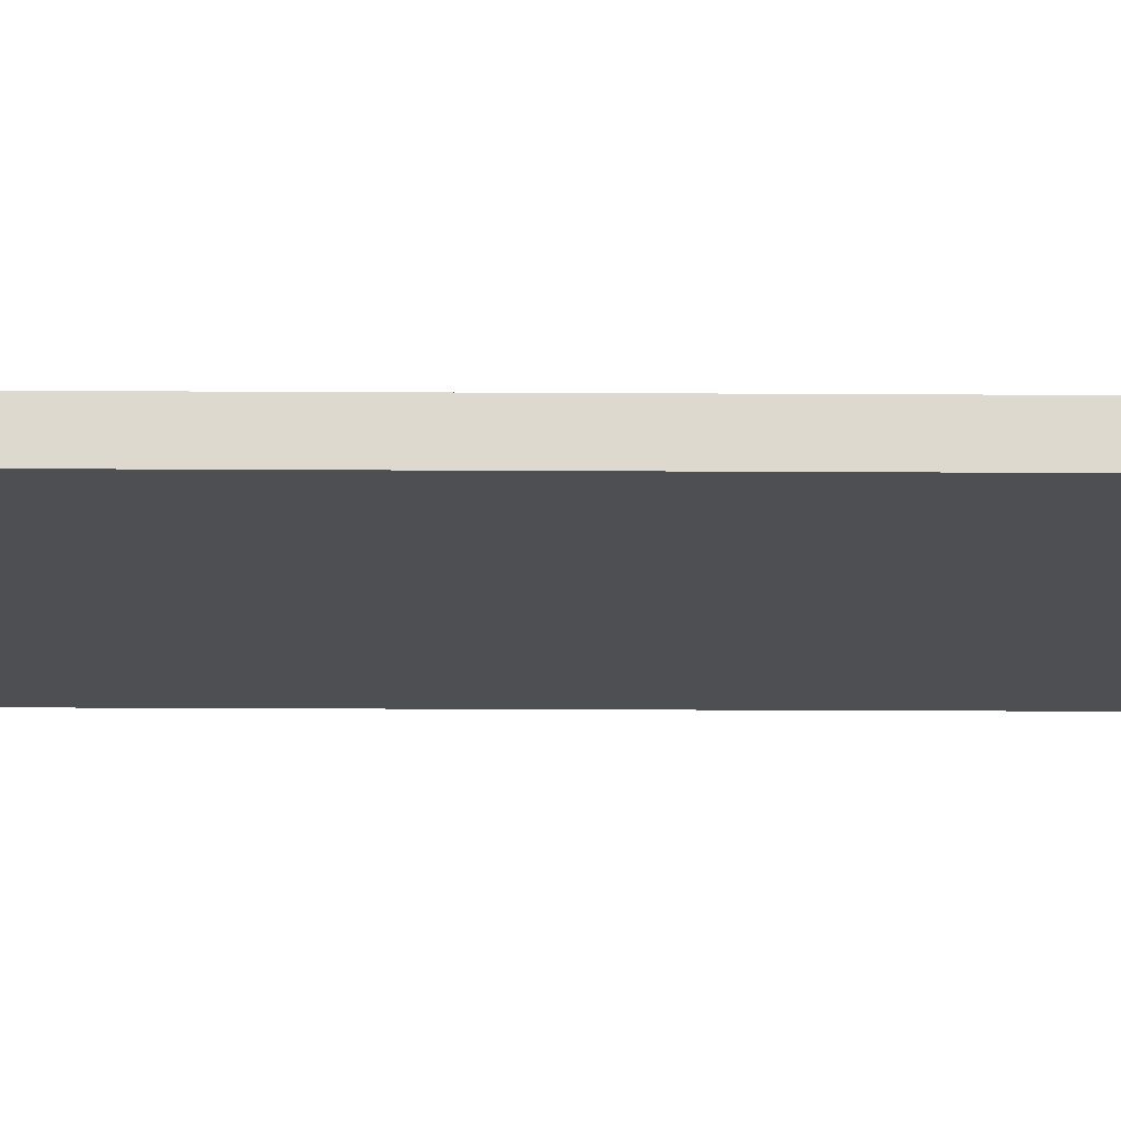
<metadata>
{"format":"obj","ext":"obj","renderer":"f3d","projection":"perspective","resolution":1024,"background":"white","views":[{"elev":-18.2,"azim":-90.7,"up":"+Z"}]}
</metadata>
<code>
v -0.2477 -0.9685 -0.02484
v 0.2477 -0.9685 -0.02484
v -0.2477 -0.9685 0.02484
v 0.2477 -0.9685 0.02484
v -0.2477 0.9685 -0.02484
v 0.2477 0.9685 -0.02484
v -0.2477 0.9685 0.02484
v 0.2477 0.9685 0.02484
v 0 0.9685 0
v 0.2477 0.9685 0
v 0 0.9685 -0.02484
v -0.2477 0.9685 0
v 0 0.9685 0.02484
v -0.2477 -0.9685 0
v -0.2477 0 0
v -0.2477 0 -0.02484
v -0.2477 0 0.02484
v 0 -0.9685 -0.02484
v 0 -0.9685 0
v 0.2477 -0.9685 0
v 0 -0.9685 0.02484
v 0.2477 0 -0.02484
v 0.2477 0 0
v 0.2477 0 0.02484
v 0 0 0.02484
v 0 0 -0.02484
v -0.1239 0.9685 -0.01242
v 0 0.9685 -0.01242
v -0.1239 0.9685 -0.02484
v 0.1239 0.9685 0.01242
v 0.2477 0.9685 0.01242
v 0.1239 0.9685 0
v 0.2477 0.9685 -0.01242
v 0.1239 0.9685 -0.02484
v 0.1239 0.9685 -0.01242
v -0.2477 0.9685 -0.01242
v -0.1239 0.9685 0
v -0.2477 0.9685 0.01242
v -0.1239 0.9685 0.02484
v -0.1239 0.9685 0.01242
v 0.1239 0.9685 0.02484
v 0 0.9685 0.01242
v -0.2477 -0.9685 -0.01242
v -0.2477 -0.4843 -0.01242
v -0.2477 -0.4843 -0.02484
v -0.2477 -0.9685 0.01242
v -0.2477 -0.4843 0.01242
v -0.2477 -0.4843 0
v -0.2477 0.4843 -0.01242
v -0.2477 0.4843 -0.02484
v -0.2477 0 -0.01242
v -0.2477 -0.4843 0.02484
v -0.2477 0 0.01242
v -0.2477 0.4843 0.02484
v -0.2477 0.4843 0.01242
v -0.2477 0.4843 0
v -0.1239 -0.9685 -0.02484
v -0.1239 -0.9685 -0.01242
v 0.1239 -0.9685 -0.02484
v 0.1239 -0.9685 -0.01242
v 0 -0.9685 -0.01242
v -0.1239 -0.9685 0.01242
v -0.1239 -0.9685 0
v 0.2477 -0.9685 -0.01242
v 0.1239 -0.9685 0
v 0.2477 -0.9685 0.01242
v 0.1239 -0.9685 0.02484
v 0.1239 -0.9685 0.01242
v -0.1239 -0.9685 0.02484
v 0 -0.9685 0.01242
v 0.2477 -0.4843 -0.02484
v 0.2477 0 -0.01242
v 0.2477 -0.4843 -0.01242
v 0.2477 0.4843 -0.02484
v 0.2477 0.4843 -0.01242
v 0.2477 0.4843 0.01242
v 0.2477 0.4843 0
v 0.2477 -0.4843 0
v 0.2477 0.4843 0.02484
v 0.2477 0 0.01242
v 0.2477 -0.4843 0.02484
v 0.2477 -0.4843 0.01242
v 0 -0.4843 0.02484
v -0.1239 -0.4843 0.02484
v 0.1239 -0.4843 0.02484
v 0.1239 0.4843 0.02484
v 0.1239 0 0.02484
v -0.1239 0 0.02484
v 0 0.4843 0.02484
v -0.1239 0.4843 0.02484
v -0.1239 -0.4843 -0.02484
v -0.1239 0.4843 -0.02484
v -0.1239 0 -0.02484
v 0.1239 -0.4843 -0.02484
v 0 -0.4843 -0.02484
v 0.1239 0 -0.02484
v 0 0.4843 -0.02484
v 0.1239 0.4843 -0.02484
v -0.1858 0.9685 -0.01863
v -0.1239 0.9685 -0.01863
v -0.1858 0.9685 -0.02484
v -0.06193 0.9685 -0.006211
v 0 0.9685 -0.006211
v -0.06193 0.9685 -0.01242
v 0 0.9685 -0.01863
v -0.06193 0.9685 -0.02484
v -0.06193 0.9685 -0.01863
v 0.06193 0.9685 0.006211
v 0.1239 0.9685 0.006211
v 0.06193 0.9685 0
v 0.1858 0.9685 0.01863
v 0.2477 0.9685 0.01863
v 0.1858 0.9685 0.01242
v 0.2477 0.9685 0.006211
v 0.1858 0.9685 0
v 0.1858 0.9685 0.006211
v 0.2477 0.9685 -0.006211
v 0.1858 0.9685 -0.01242
v 0.1858 0.9685 -0.006211
v 0.2477 0.9685 -0.01863
v 0.1858 0.9685 -0.02484
v 0.1858 0.9685 -0.01863
v 0.06193 0.9685 -0.02484
v 0.06193 0.9685 -0.01863
v 0.1239 0.9685 -0.01863
v 0.06193 0.9685 -0.006211
v 0.1239 0.9685 -0.006211
v 0.06193 0.9685 -0.01242
v -0.2477 0.9685 -0.01863
v -0.1858 0.9685 -0.01242
v -0.2477 0.9685 -0.006211
v -0.1858 0.9685 0
v -0.1858 0.9685 -0.006211
v -0.06193 0.9685 0
v -0.1239 0.9685 -0.006211
v -0.2477 0.9685 0.006211
v -0.1858 0.9685 0.01242
v -0.1858 0.9685 0.006211
v -0.2477 0.9685 0.01863
v -0.1858 0.9685 0.02484
v -0.1858 0.9685 0.01863
v -0.06193 0.9685 0.02484
v -0.06193 0.9685 0.01863
v -0.1239 0.9685 0.01863
v 0.06193 0.9685 0.02484
v 0.06193 0.9685 0.01863
v 0 0.9685 0.01863
v 0.1858 0.9685 0.02484
v 0.1239 0.9685 0.01863
v 0 0.9685 0.006211
v 0.06193 0.9685 0.01242
v -0.1239 0.9685 0.006211
v -0.06193 0.9685 0.01242
v -0.06193 0.9685 0.006211
v -0.2477 -0.9685 -0.01863
v -0.2477 -0.7264 -0.01863
v -0.2477 -0.7264 -0.02484
v -0.2477 -0.9685 -0.006211
v -0.2477 -0.7264 -0.006211
v -0.2477 -0.7264 -0.01242
v -0.2477 -0.2421 -0.01863
v -0.2477 -0.2421 -0.02484
v -0.2477 -0.4843 -0.01863
v -0.2477 -0.9685 0.006211
v -0.2477 -0.7264 0.006211
v -0.2477 -0.7264 0
v -0.2477 -0.9685 0.01863
v -0.2477 -0.7264 0.01863
v -0.2477 -0.7264 0.01242
v -0.2477 -0.2421 0.006211
v -0.2477 -0.2421 0
v -0.2477 -0.4843 0.006211
v -0.2477 0.2421 -0.006211
v -0.2477 0.2421 -0.01242
v -0.2477 0 -0.006211
v -0.2477 0.7264 -0.01863
v -0.2477 0.7264 -0.02484
v -0.2477 0.4843 -0.01863
v -0.2477 0.2421 -0.02484
v -0.2477 0 -0.01863
v -0.2477 0.2421 -0.01863
v -0.2477 -0.4843 -0.006211
v -0.2477 -0.2421 -0.006211
v -0.2477 -0.2421 -0.01242
v -0.2477 -0.7264 0.02484
v -0.2477 -0.4843 0.01863
v -0.2477 -0.2421 0.02484
v -0.2477 0 0.01863
v -0.2477 -0.2421 0.01863
v -0.2477 0 0.006211
v -0.2477 -0.2421 0.01242
v -0.2477 0.2421 0.02484
v -0.2477 0.4843 0.01863
v -0.2477 0.2421 0.01863
v -0.2477 0.7264 0.02484
v -0.2477 0.7264 0.01863
v -0.2477 0.7264 0.006211
v -0.2477 0.7264 0.01242
v -0.2477 0.7264 -0.006211
v -0.2477 0.7264 0
v -0.2477 0.7264 -0.01242
v -0.2477 0.2421 0
v -0.2477 0.4843 -0.006211
v -0.2477 0.2421 0.01242
v -0.2477 0.4843 0.006211
v -0.2477 0.2421 0.006211
v -0.1858 -0.9685 -0.02484
v -0.1858 -0.9685 -0.01863
v -0.06193 -0.9685 -0.02484
v -0.06193 -0.9685 -0.01863
v -0.1239 -0.9685 -0.01863
v -0.1858 -0.9685 -0.006211
v -0.1858 -0.9685 -0.01242
v 0.06193 -0.9685 -0.02484
v 0.06193 -0.9685 -0.01863
v 0 -0.9685 -0.01863
v 0.1858 -0.9685 -0.02484
v 0.1858 -0.9685 -0.01863
v 0.1239 -0.9685 -0.01863
v 0.06193 -0.9685 -0.006211
v 0 -0.9685 -0.006211
v 0.06193 -0.9685 -0.01242
v -0.06193 -0.9685 0.006211
v -0.1239 -0.9685 0.006211
v -0.06193 -0.9685 0
v -0.1858 -0.9685 0.01863
v -0.1858 -0.9685 0.01242
v -0.1858 -0.9685 0
v -0.1858 -0.9685 0.006211
v -0.06193 -0.9685 -0.01242
v -0.06193 -0.9685 -0.006211
v -0.1239 -0.9685 -0.006211
v 0.2477 -0.9685 -0.01863
v 0.1858 -0.9685 -0.01242
v 0.2477 -0.9685 -0.006211
v 0.1858 -0.9685 0
v 0.1858 -0.9685 -0.006211
v 0.06193 -0.9685 0
v 0.1239 -0.9685 -0.006211
v 0.2477 -0.9685 0.006211
v 0.1858 -0.9685 0.01242
v 0.1858 -0.9685 0.006211
v 0.2477 -0.9685 0.01863
v 0.1858 -0.9685 0.02484
v 0.1858 -0.9685 0.01863
v 0.06193 -0.9685 0.02484
v 0.06193 -0.9685 0.01863
v 0.1239 -0.9685 0.01863
v -0.06193 -0.9685 0.02484
v -0.06193 -0.9685 0.01863
v 0 -0.9685 0.01863
v -0.1858 -0.9685 0.02484
v -0.1239 -0.9685 0.01863
v 0 -0.9685 0.006211
v -0.06193 -0.9685 0.01242
v 0.1239 -0.9685 0.006211
v 0.06193 -0.9685 0.01242
v 0.06193 -0.9685 0.006211
v 0.2477 -0.7264 -0.02484
v 0.2477 -0.4843 -0.01863
v 0.2477 -0.7264 -0.01863
v 0.2477 -0.2421 -0.02484
v 0.2477 0 -0.01863
v 0.2477 -0.2421 -0.01863
v 0.2477 0 -0.006211
v 0.2477 -0.2421 -0.006211
v 0.2477 -0.2421 -0.01242
v 0.2477 0.2421 -0.02484
v 0.2477 0.4843 -0.01863
v 0.2477 0.2421 -0.01863
v 0.2477 0.7264 -0.02484
v 0.2477 0.7264 -0.01863
v 0.2477 0.7264 -0.006211
v 0.2477 0.7264 -0.01242
v 0.2477 0.7264 0.006211
v 0.2477 0.7264 0
v 0.2477 0.7264 0.01863
v 0.2477 0.7264 0.01242
v 0.2477 0.2421 0.006211
v 0.2477 0.2421 0
v 0.2477 0.4843 0.006211
v 0.2477 0.2421 -0.01242
v 0.2477 0.4843 -0.006211
v 0.2477 0.2421 -0.006211
v 0.2477 -0.7264 -0.01242
v 0.2477 -0.2421 0
v 0.2477 -0.4843 -0.006211
v 0.2477 -0.7264 0
v 0.2477 -0.7264 -0.006211
v 0.2477 0.2421 0.01242
v 0.2477 0 0.006211
v 0.2477 0.7264 0.02484
v 0.2477 0.4843 0.01863
v 0.2477 0.2421 0.02484
v 0.2477 0 0.01863
v 0.2477 0.2421 0.01863
v 0.2477 -0.2421 0.02484
v 0.2477 -0.4843 0.01863
v 0.2477 -0.2421 0.01863
v 0.2477 -0.7264 0.02484
v 0.2477 -0.7264 0.01863
v 0.2477 -0.7264 0.006211
v 0.2477 -0.7264 0.01242
v 0.2477 -0.2421 0.006211
v 0.2477 -0.2421 0.01242
v 0.2477 -0.4843 0.006211
v -0.1239 -0.7264 0.02484
v -0.1858 -0.7264 0.02484
v 0 -0.7264 0.02484
v -0.06193 -0.7264 0.02484
v 0 -0.2421 0.02484
v -0.06193 -0.2421 0.02484
v -0.06193 -0.4843 0.02484
v 0.1239 -0.7264 0.02484
v 0.06193 -0.7264 0.02484
v 0.1858 -0.7264 0.02484
v 0.1858 -0.2421 0.02484
v 0.1858 -0.4843 0.02484
v 0.1858 0.2421 0.02484
v 0.1858 0 0.02484
v 0.1858 0.7264 0.02484
v 0.1858 0.4843 0.02484
v 0.06193 0.2421 0.02484
v 0.06193 0 0.02484
v 0.1239 0.2421 0.02484
v 0.06193 -0.4843 0.02484
v 0.1239 -0.2421 0.02484
v 0.06193 -0.2421 0.02484
v -0.1858 -0.4843 0.02484
v -0.06193 0 0.02484
v -0.1239 -0.2421 0.02484
v -0.1858 0 0.02484
v -0.1858 -0.2421 0.02484
v 0.06193 0.4843 0.02484
v 0 0.2421 0.02484
v 0.1239 0.7264 0.02484
v 0 0.7264 0.02484
v 0.06193 0.7264 0.02484
v -0.1239 0.7264 0.02484
v -0.06193 0.7264 0.02484
v -0.1858 0.7264 0.02484
v -0.1858 0.2421 0.02484
v -0.1858 0.4843 0.02484
v -0.06193 0.2421 0.02484
v -0.06193 0.4843 0.02484
v -0.1239 0.2421 0.02484
v -0.1858 -0.7264 -0.02484
v -0.1858 -0.2421 -0.02484
v -0.1858 -0.4843 -0.02484
v -0.06193 -0.7264 -0.02484
v -0.1239 -0.7264 -0.02484
v -0.1858 0.2421 -0.02484
v -0.1858 0 -0.02484
v -0.1858 0.7264 -0.02484
v -0.1858 0.4843 -0.02484
v -0.06193 0.2421 -0.02484
v -0.06193 0 -0.02484
v -0.1239 0.2421 -0.02484
v 0.06193 -0.2421 -0.02484
v 0.06193 -0.4843 -0.02484
v 0 -0.2421 -0.02484
v 0.1858 -0.7264 -0.02484
v 0.1239 -0.7264 -0.02484
v 0 -0.7264 -0.02484
v 0.06193 -0.7264 -0.02484
v -0.1239 -0.2421 -0.02484
v -0.06193 -0.2421 -0.02484
v -0.06193 -0.4843 -0.02484
v 0.1858 -0.4843 -0.02484
v 0.06193 0 -0.02484
v 0.1239 -0.2421 -0.02484
v 0.1858 0 -0.02484
v 0.1858 -0.2421 -0.02484
v -0.06193 0.4843 -0.02484
v 0 0.2421 -0.02484
v -0.1239 0.7264 -0.02484
v 0 0.7264 -0.02484
v -0.06193 0.7264 -0.02484
v 0.1239 0.7264 -0.02484
v 0.06193 0.7264 -0.02484
v 0.1858 0.7264 -0.02484
v 0.1858 0.2421 -0.02484
v 0.1858 0.4843 -0.02484
v 0.06193 0.2421 -0.02484
v 0.06193 0.4843 -0.02484
v 0.1239 0.2421 -0.02484
f 5 99 101
f 99 27 100
f 100 29 101
f 99 100 101
f 27 102 104
f 102 9 103
f 103 28 104
f 102 103 104
f 28 105 107
f 105 11 106
f 106 29 107
f 105 106 107
f 27 104 100
f 104 28 107
f 107 29 100
f 104 107 100
f 9 108 110
f 108 30 109
f 109 32 110
f 108 109 110
f 30 111 113
f 111 8 112
f 112 31 113
f 111 112 113
f 31 114 116
f 114 10 115
f 115 32 116
f 114 115 116
f 30 113 109
f 113 31 116
f 116 32 109
f 113 116 109
f 10 117 119
f 117 33 118
f 118 35 119
f 117 118 119
f 33 120 122
f 120 6 121
f 121 34 122
f 120 121 122
f 34 123 125
f 123 11 124
f 124 35 125
f 123 124 125
f 33 122 118
f 122 34 125
f 125 35 118
f 122 125 118
f 9 110 103
f 110 32 126
f 126 28 103
f 110 126 103
f 32 115 127
f 115 10 119
f 119 35 127
f 115 119 127
f 35 124 128
f 124 11 105
f 105 28 128
f 124 105 128
f 32 127 126
f 127 35 128
f 128 28 126
f 127 128 126
f 5 129 99
f 129 36 130
f 130 27 99
f 129 130 99
f 36 131 133
f 131 12 132
f 132 37 133
f 131 132 133
f 37 134 135
f 134 9 102
f 102 27 135
f 134 102 135
f 36 133 130
f 133 37 135
f 135 27 130
f 133 135 130
f 12 136 138
f 136 38 137
f 137 40 138
f 136 137 138
f 38 139 141
f 139 7 140
f 140 39 141
f 139 140 141
f 39 142 144
f 142 13 143
f 143 40 144
f 142 143 144
f 38 141 137
f 141 39 144
f 144 40 137
f 141 144 137
f 13 145 147
f 145 41 146
f 146 42 147
f 145 146 147
f 41 148 149
f 148 8 111
f 111 30 149
f 148 111 149
f 30 108 151
f 108 9 150
f 150 42 151
f 108 150 151
f 41 149 146
f 149 30 151
f 151 42 146
f 149 151 146
f 12 138 132
f 138 40 152
f 152 37 132
f 138 152 132
f 40 143 153
f 143 13 147
f 147 42 153
f 143 147 153
f 42 150 154
f 150 9 134
f 134 37 154
f 150 134 154
f 40 153 152
f 153 42 154
f 154 37 152
f 153 154 152
f 1 155 157
f 155 43 156
f 156 45 157
f 155 156 157
f 43 158 160
f 158 14 159
f 159 44 160
f 158 159 160
f 44 161 163
f 161 16 162
f 162 45 163
f 161 162 163
f 43 160 156
f 160 44 163
f 163 45 156
f 160 163 156
f 14 164 166
f 164 46 165
f 165 48 166
f 164 165 166
f 46 167 169
f 167 3 168
f 168 47 169
f 167 168 169
f 47 170 172
f 170 15 171
f 171 48 172
f 170 171 172
f 46 169 165
f 169 47 172
f 172 48 165
f 169 172 165
f 15 173 175
f 173 49 174
f 174 51 175
f 173 174 175
f 49 176 178
f 176 5 177
f 177 50 178
f 176 177 178
f 50 179 181
f 179 16 180
f 180 51 181
f 179 180 181
f 49 178 174
f 178 50 181
f 181 51 174
f 178 181 174
f 14 166 159
f 166 48 182
f 182 44 159
f 166 182 159
f 48 171 183
f 171 15 175
f 175 51 183
f 171 175 183
f 51 180 184
f 180 16 161
f 161 44 184
f 180 161 184
f 48 183 182
f 183 51 184
f 184 44 182
f 183 184 182
f 3 185 168
f 185 52 186
f 186 47 168
f 185 186 168
f 52 187 189
f 187 17 188
f 188 53 189
f 187 188 189
f 53 190 191
f 190 15 170
f 170 47 191
f 190 170 191
f 52 189 186
f 189 53 191
f 191 47 186
f 189 191 186
f 17 192 194
f 192 54 193
f 193 55 194
f 192 193 194
f 54 195 196
f 195 7 139
f 139 38 196
f 195 139 196
f 38 136 198
f 136 12 197
f 197 55 198
f 136 197 198
f 54 196 193
f 196 38 198
f 198 55 193
f 196 198 193
f 12 131 200
f 131 36 199
f 199 56 200
f 131 199 200
f 36 129 201
f 129 5 176
f 176 49 201
f 129 176 201
f 49 173 203
f 173 15 202
f 202 56 203
f 173 202 203
f 36 201 199
f 201 49 203
f 203 56 199
f 201 203 199
f 17 194 188
f 194 55 204
f 204 53 188
f 194 204 188
f 55 197 205
f 197 12 200
f 200 56 205
f 197 200 205
f 56 202 206
f 202 15 190
f 190 53 206
f 202 190 206
f 55 205 204
f 205 56 206
f 206 53 204
f 205 206 204
f 1 207 155
f 207 57 208
f 208 43 155
f 207 208 155
f 57 209 211
f 209 18 210
f 210 58 211
f 209 210 211
f 58 212 213
f 212 14 158
f 158 43 213
f 212 158 213
f 57 211 208
f 211 58 213
f 213 43 208
f 211 213 208
f 18 214 216
f 214 59 215
f 215 61 216
f 214 215 216
f 59 217 219
f 217 2 218
f 218 60 219
f 217 218 219
f 60 220 222
f 220 19 221
f 221 61 222
f 220 221 222
f 59 219 215
f 219 60 222
f 222 61 215
f 219 222 215
f 19 223 225
f 223 62 224
f 224 63 225
f 223 224 225
f 62 226 227
f 226 3 167
f 167 46 227
f 226 167 227
f 46 164 229
f 164 14 228
f 228 63 229
f 164 228 229
f 62 227 224
f 227 46 229
f 229 63 224
f 227 229 224
f 18 216 210
f 216 61 230
f 230 58 210
f 216 230 210
f 61 221 231
f 221 19 225
f 225 63 231
f 221 225 231
f 63 228 232
f 228 14 212
f 212 58 232
f 228 212 232
f 61 231 230
f 231 63 232
f 232 58 230
f 231 232 230
f 2 233 218
f 233 64 234
f 234 60 218
f 233 234 218
f 64 235 237
f 235 20 236
f 236 65 237
f 235 236 237
f 65 238 239
f 238 19 220
f 220 60 239
f 238 220 239
f 64 237 234
f 237 65 239
f 239 60 234
f 237 239 234
f 20 240 242
f 240 66 241
f 241 68 242
f 240 241 242
f 66 243 245
f 243 4 244
f 244 67 245
f 243 244 245
f 67 246 248
f 246 21 247
f 247 68 248
f 246 247 248
f 66 245 241
f 245 67 248
f 248 68 241
f 245 248 241
f 21 249 251
f 249 69 250
f 250 70 251
f 249 250 251
f 69 252 253
f 252 3 226
f 226 62 253
f 252 226 253
f 62 223 255
f 223 19 254
f 254 70 255
f 223 254 255
f 69 253 250
f 253 62 255
f 255 70 250
f 253 255 250
f 20 242 236
f 242 68 256
f 256 65 236
f 242 256 236
f 68 247 257
f 247 21 251
f 251 70 257
f 247 251 257
f 70 254 258
f 254 19 238
f 238 65 258
f 254 238 258
f 68 257 256
f 257 70 258
f 258 65 256
f 257 258 256
f 2 259 261
f 259 71 260
f 260 73 261
f 259 260 261
f 71 262 264
f 262 22 263
f 263 72 264
f 262 263 264
f 72 265 267
f 265 23 266
f 266 73 267
f 265 266 267
f 71 264 260
f 264 72 267
f 267 73 260
f 264 267 260
f 22 268 270
f 268 74 269
f 269 75 270
f 268 269 270
f 74 271 272
f 271 6 120
f 120 33 272
f 271 120 272
f 33 117 274
f 117 10 273
f 273 75 274
f 117 273 274
f 74 272 269
f 272 33 274
f 274 75 269
f 272 274 269
f 10 114 276
f 114 31 275
f 275 77 276
f 114 275 276
f 31 112 278
f 112 8 277
f 277 76 278
f 112 277 278
f 76 279 281
f 279 23 280
f 280 77 281
f 279 280 281
f 31 278 275
f 278 76 281
f 281 77 275
f 278 281 275
f 22 270 263
f 270 75 282
f 282 72 263
f 270 282 263
f 75 273 283
f 273 10 276
f 276 77 283
f 273 276 283
f 77 280 284
f 280 23 265
f 265 72 284
f 280 265 284
f 75 283 282
f 283 77 284
f 284 72 282
f 283 284 282
f 2 261 233
f 261 73 285
f 285 64 233
f 261 285 233
f 73 266 287
f 266 23 286
f 286 78 287
f 266 286 287
f 78 288 289
f 288 20 235
f 235 64 289
f 288 235 289
f 73 287 285
f 287 78 289
f 289 64 285
f 287 289 285
f 23 279 291
f 279 76 290
f 290 80 291
f 279 290 291
f 76 277 293
f 277 8 292
f 292 79 293
f 277 292 293
f 79 294 296
f 294 24 295
f 295 80 296
f 294 295 296
f 76 293 290
f 293 79 296
f 296 80 290
f 293 296 290
f 24 297 299
f 297 81 298
f 298 82 299
f 297 298 299
f 81 300 301
f 300 4 243
f 243 66 301
f 300 243 301
f 66 240 303
f 240 20 302
f 302 82 303
f 240 302 303
f 81 301 298
f 301 66 303
f 303 82 298
f 301 303 298
f 23 291 286
f 291 80 304
f 304 78 286
f 291 304 286
f 80 295 305
f 295 24 299
f 299 82 305
f 295 299 305
f 82 302 306
f 302 20 288
f 288 78 306
f 302 288 306
f 80 305 304
f 305 82 306
f 306 78 304
f 305 306 304
f 3 252 308
f 252 69 307
f 307 84 308
f 252 307 308
f 69 249 310
f 249 21 309
f 309 83 310
f 249 309 310
f 83 311 313
f 311 25 312
f 312 84 313
f 311 312 313
f 69 310 307
f 310 83 313
f 313 84 307
f 310 313 307
f 21 246 315
f 246 67 314
f 314 85 315
f 246 314 315
f 67 244 316
f 244 4 300
f 300 81 316
f 244 300 316
f 81 297 318
f 297 24 317
f 317 85 318
f 297 317 318
f 67 316 314
f 316 81 318
f 318 85 314
f 316 318 314
f 24 294 320
f 294 79 319
f 319 87 320
f 294 319 320
f 79 292 322
f 292 8 321
f 321 86 322
f 292 321 322
f 86 323 325
f 323 25 324
f 324 87 325
f 323 324 325
f 79 322 319
f 322 86 325
f 325 87 319
f 322 325 319
f 21 315 309
f 315 85 326
f 326 83 309
f 315 326 309
f 85 317 327
f 317 24 320
f 320 87 327
f 317 320 327
f 87 324 328
f 324 25 311
f 311 83 328
f 324 311 328
f 85 327 326
f 327 87 328
f 328 83 326
f 327 328 326
f 3 308 185
f 308 84 329
f 329 52 185
f 308 329 185
f 84 312 331
f 312 25 330
f 330 88 331
f 312 330 331
f 88 332 333
f 332 17 187
f 187 52 333
f 332 187 333
f 84 331 329
f 331 88 333
f 333 52 329
f 331 333 329
f 25 323 335
f 323 86 334
f 334 89 335
f 323 334 335
f 86 321 336
f 321 8 148
f 148 41 336
f 321 148 336
f 41 145 338
f 145 13 337
f 337 89 338
f 145 337 338
f 86 336 334
f 336 41 338
f 338 89 334
f 336 338 334
f 13 142 340
f 142 39 339
f 339 90 340
f 142 339 340
f 39 140 341
f 140 7 195
f 195 54 341
f 140 195 341
f 54 192 343
f 192 17 342
f 342 90 343
f 192 342 343
f 39 341 339
f 341 54 343
f 343 90 339
f 341 343 339
f 25 335 330
f 335 89 344
f 344 88 330
f 335 344 330
f 89 337 345
f 337 13 340
f 340 90 345
f 337 340 345
f 90 342 346
f 342 17 332
f 332 88 346
f 342 332 346
f 89 345 344
f 345 90 346
f 346 88 344
f 345 346 344
f 1 157 207
f 157 45 347
f 347 57 207
f 157 347 207
f 45 162 349
f 162 16 348
f 348 91 349
f 162 348 349
f 91 350 351
f 350 18 209
f 209 57 351
f 350 209 351
f 45 349 347
f 349 91 351
f 351 57 347
f 349 351 347
f 16 179 353
f 179 50 352
f 352 93 353
f 179 352 353
f 50 177 355
f 177 5 354
f 354 92 355
f 177 354 355
f 92 356 358
f 356 26 357
f 357 93 358
f 356 357 358
f 50 355 352
f 355 92 358
f 358 93 352
f 355 358 352
f 26 359 361
f 359 94 360
f 360 95 361
f 359 360 361
f 94 362 363
f 362 2 217
f 217 59 363
f 362 217 363
f 59 214 365
f 214 18 364
f 364 95 365
f 214 364 365
f 94 363 360
f 363 59 365
f 365 95 360
f 363 365 360
f 16 353 348
f 353 93 366
f 366 91 348
f 353 366 348
f 93 357 367
f 357 26 361
f 361 95 367
f 357 361 367
f 95 364 368
f 364 18 350
f 350 91 368
f 364 350 368
f 93 367 366
f 367 95 368
f 368 91 366
f 367 368 366
f 2 362 259
f 362 94 369
f 369 71 259
f 362 369 259
f 94 359 371
f 359 26 370
f 370 96 371
f 359 370 371
f 96 372 373
f 372 22 262
f 262 71 373
f 372 262 373
f 94 371 369
f 371 96 373
f 373 71 369
f 371 373 369
f 26 356 375
f 356 92 374
f 374 97 375
f 356 374 375
f 92 354 376
f 354 5 101
f 101 29 376
f 354 101 376
f 29 106 378
f 106 11 377
f 377 97 378
f 106 377 378
f 92 376 374
f 376 29 378
f 378 97 374
f 376 378 374
f 11 123 380
f 123 34 379
f 379 98 380
f 123 379 380
f 34 121 381
f 121 6 271
f 271 74 381
f 121 271 381
f 74 268 383
f 268 22 382
f 382 98 383
f 268 382 383
f 34 381 379
f 381 74 383
f 383 98 379
f 381 383 379
f 26 375 370
f 375 97 384
f 384 96 370
f 375 384 370
f 97 377 385
f 377 11 380
f 380 98 385
f 377 380 385
f 98 382 386
f 382 22 372
f 372 96 386
f 382 372 386
f 97 385 384
f 385 98 386
f 386 96 384
f 385 386 384

</code>
